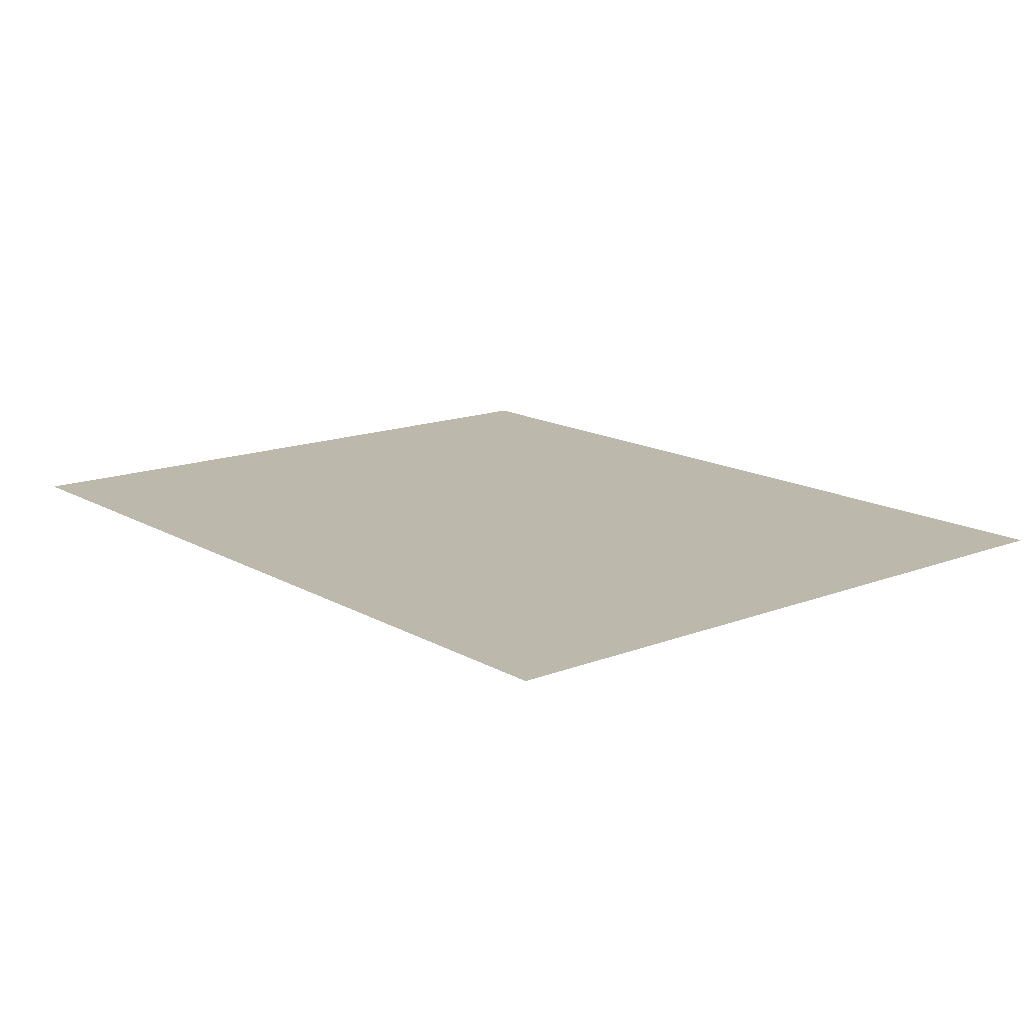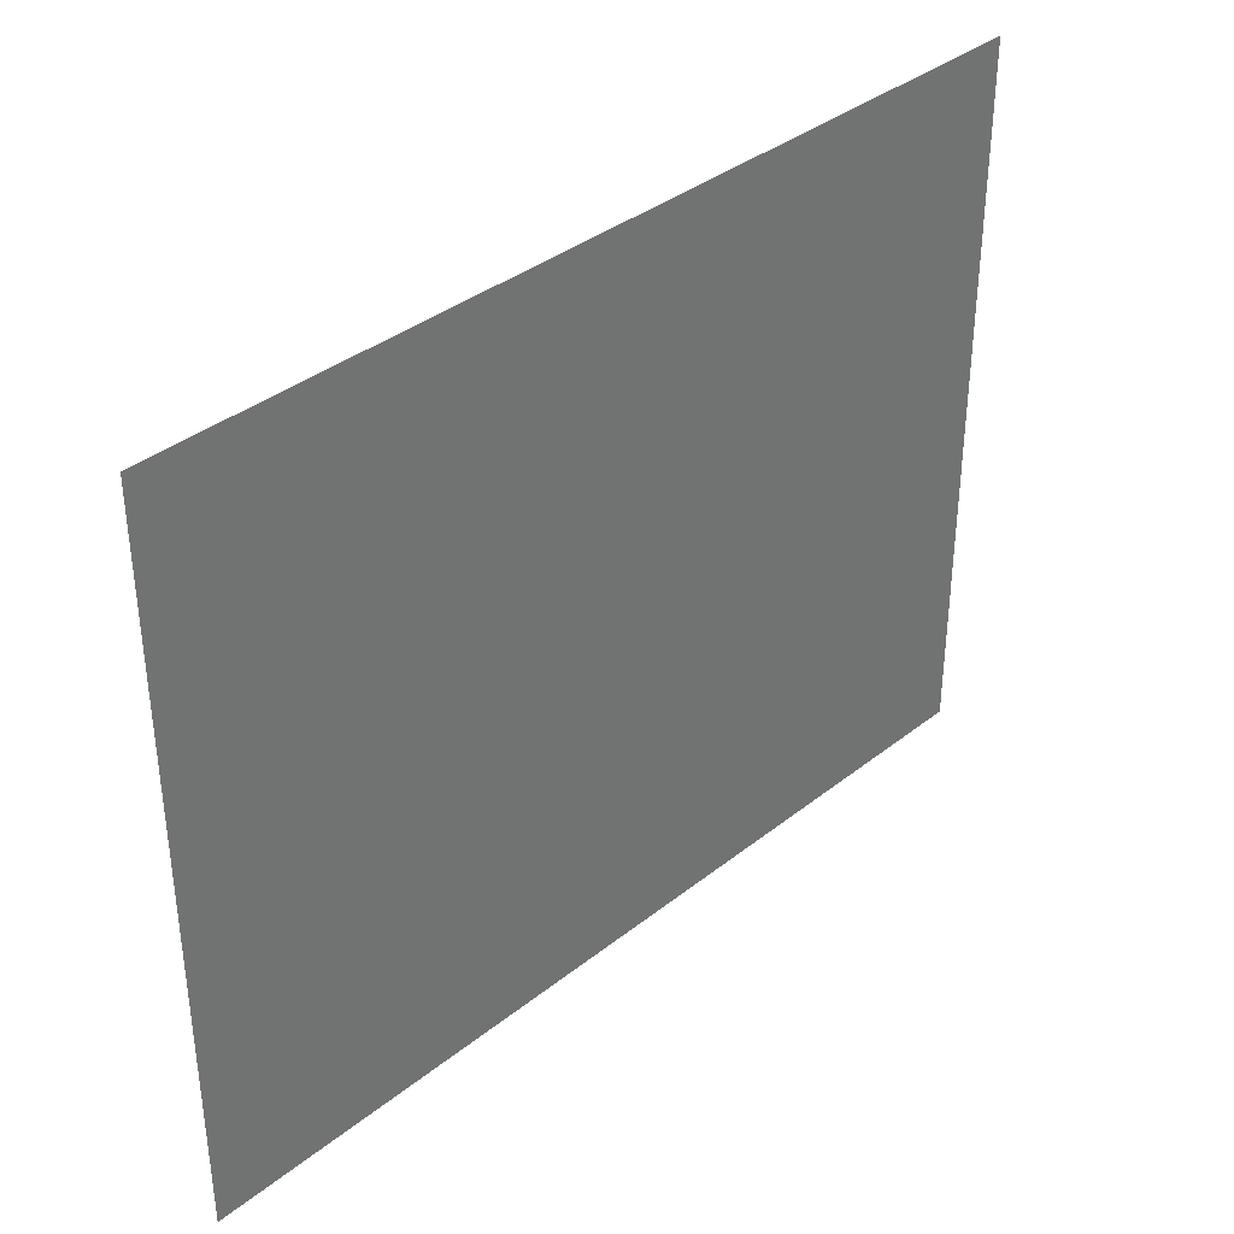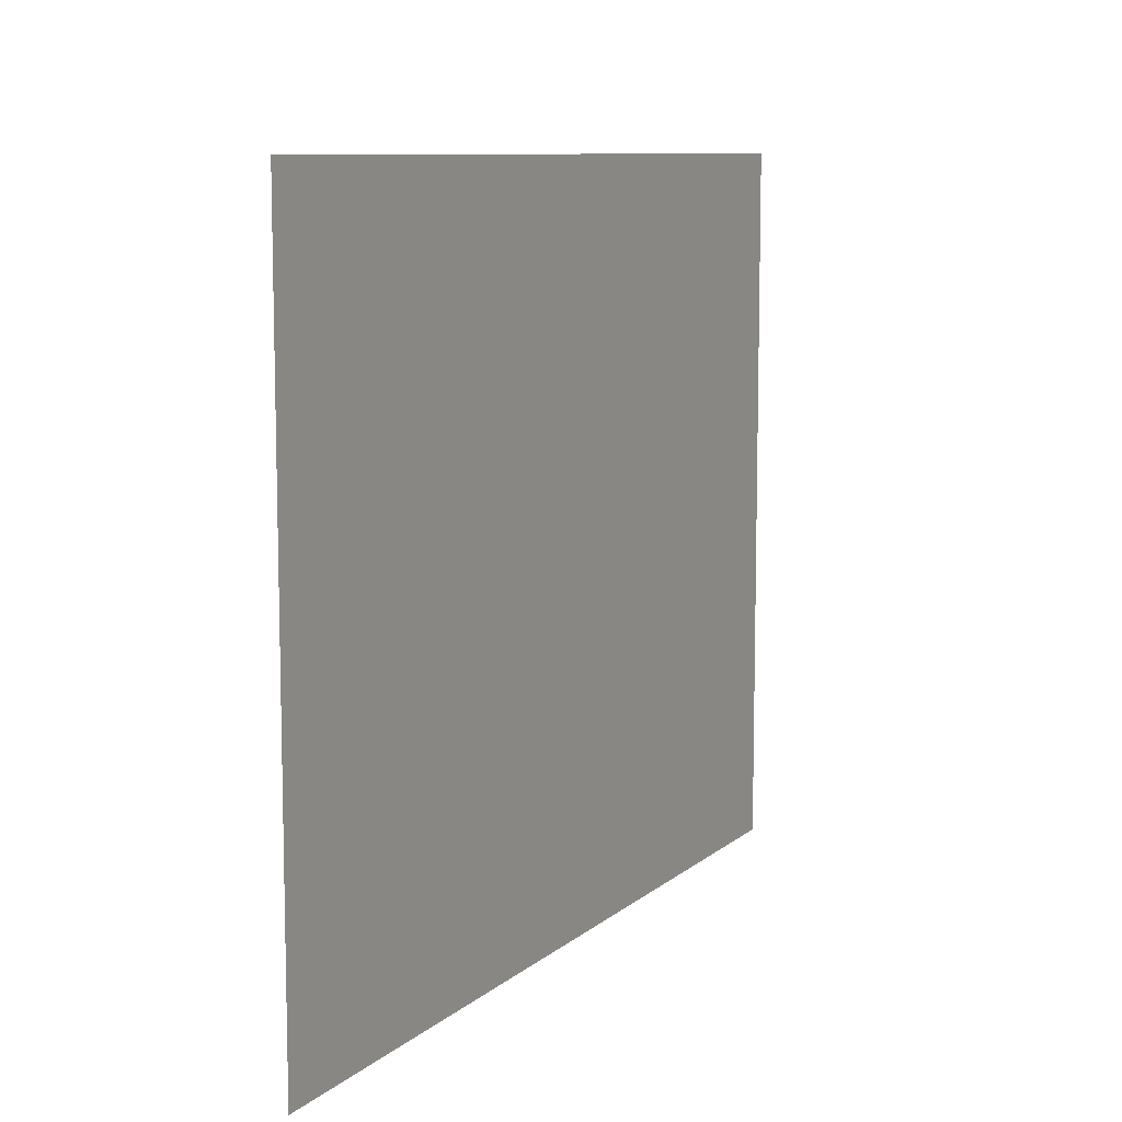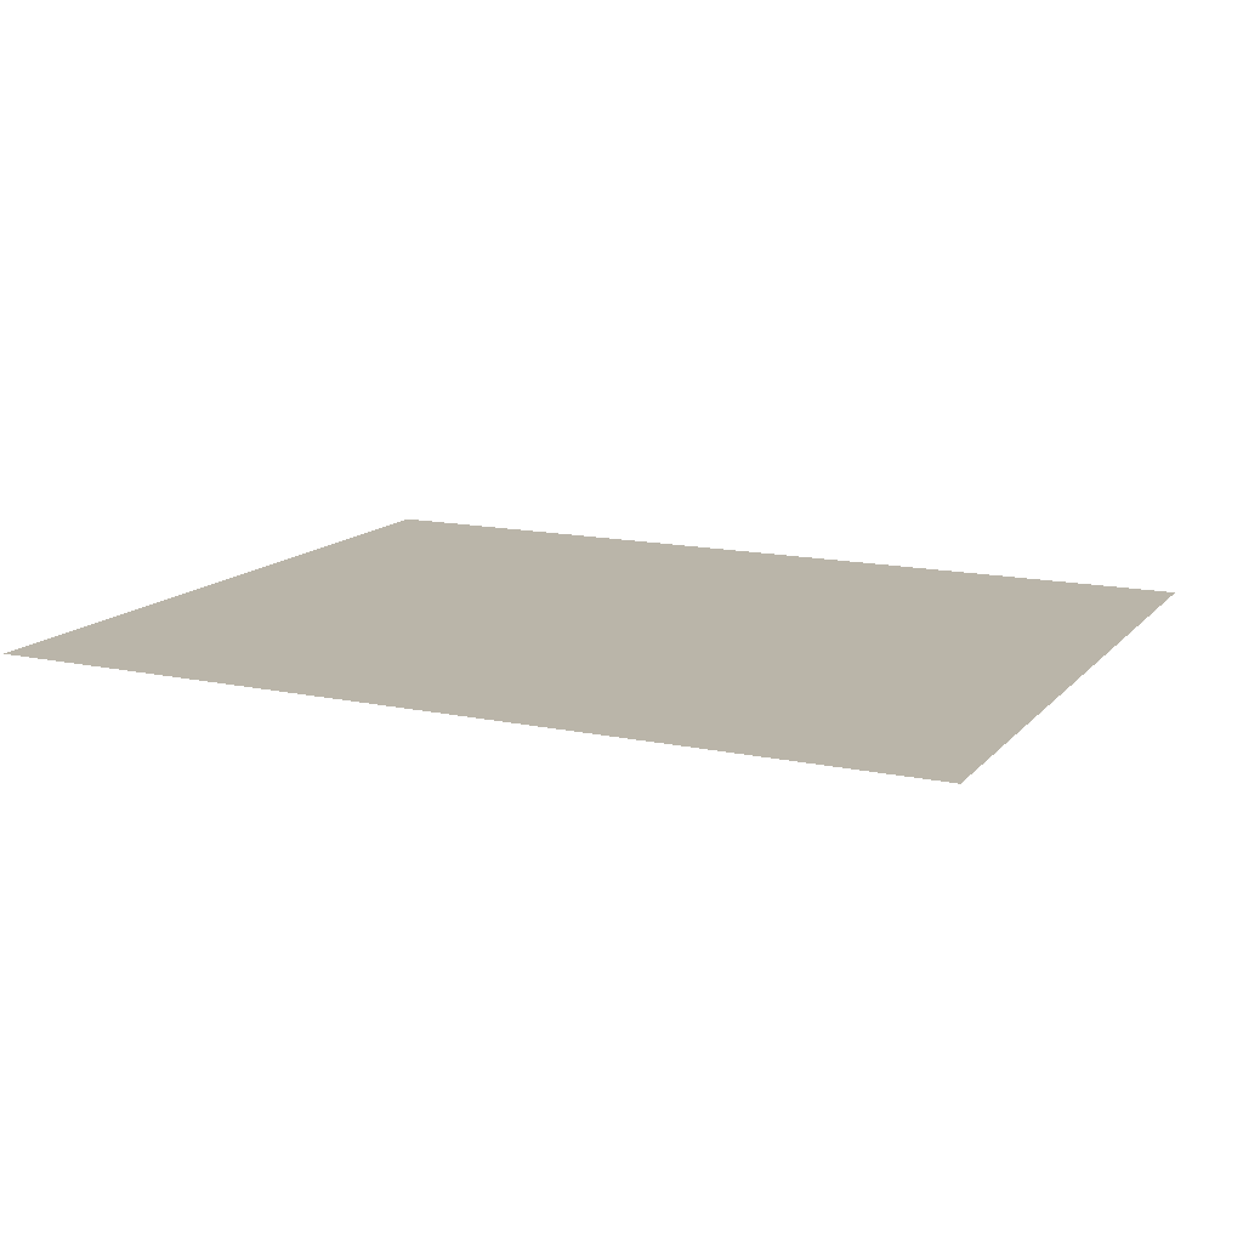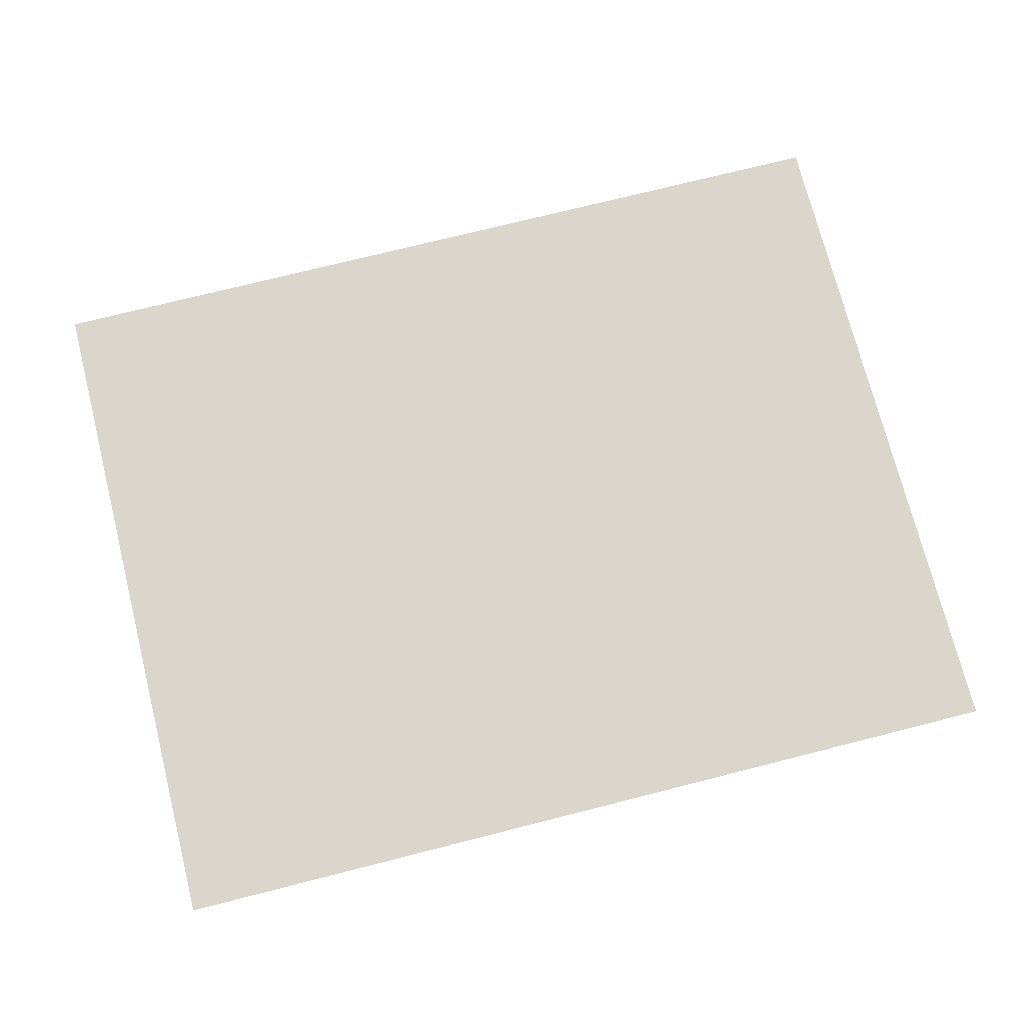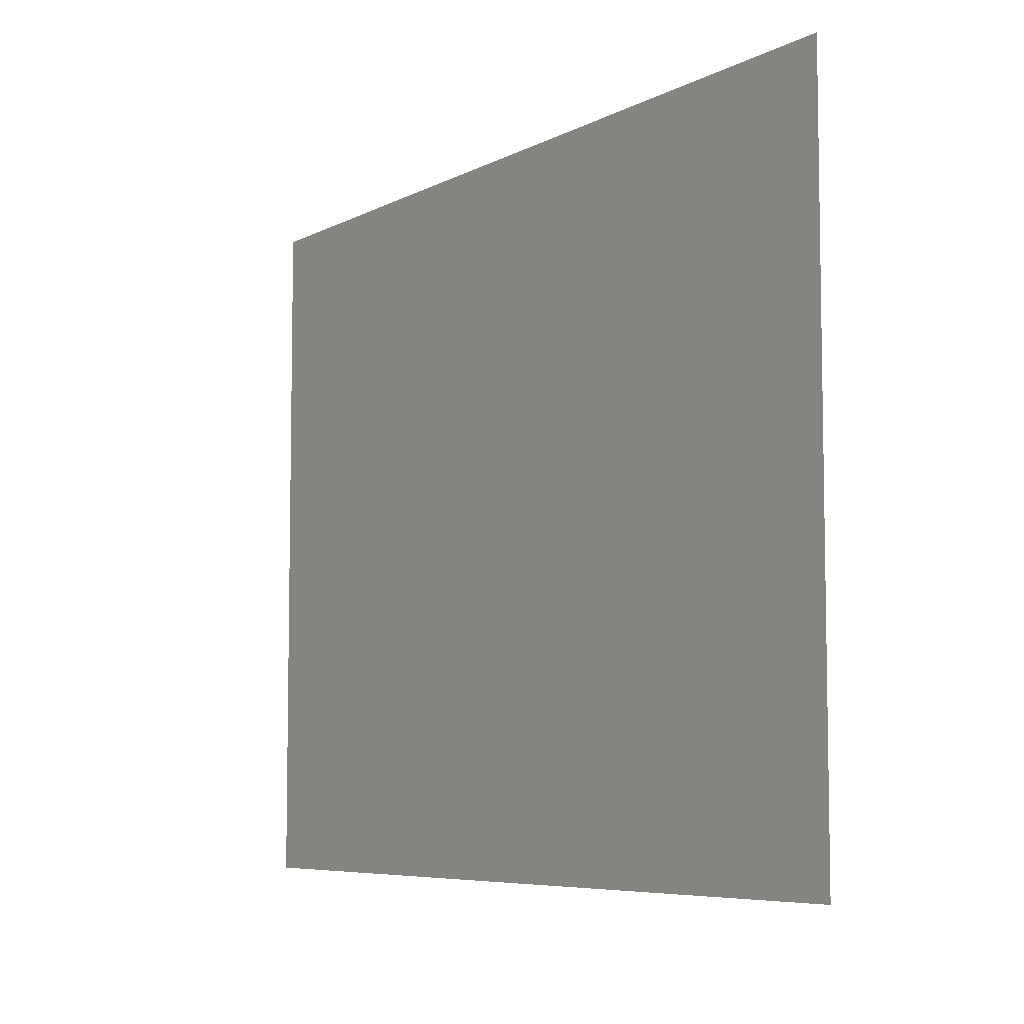
<metadata>
{"format":"obj","ext":"obj","renderer":"f3d","projection":"perspective","resolution":1024,"background":"white","views":[{"elev":14.9,"azim":50.5,"up":"+Y"},{"elev":36.8,"azim":134.4,"up":"+Z"},{"elev":9.3,"azim":117.0,"up":"+Z"},{"elev":13.5,"azim":25.7,"up":"+Y"},{"elev":73.5,"azim":165.8,"up":"+Y"},{"elev":-6.6,"azim":-124.0,"up":"+Z"}]}
</metadata>
<code>
g Leaf019
v 1.013 -0 0.8007
v 1.013 0 -0.8007
v -1.013 0 -0.8007
v -1.013 -0 0.8007
f 1 2 3
f 1 3 4

</code>
